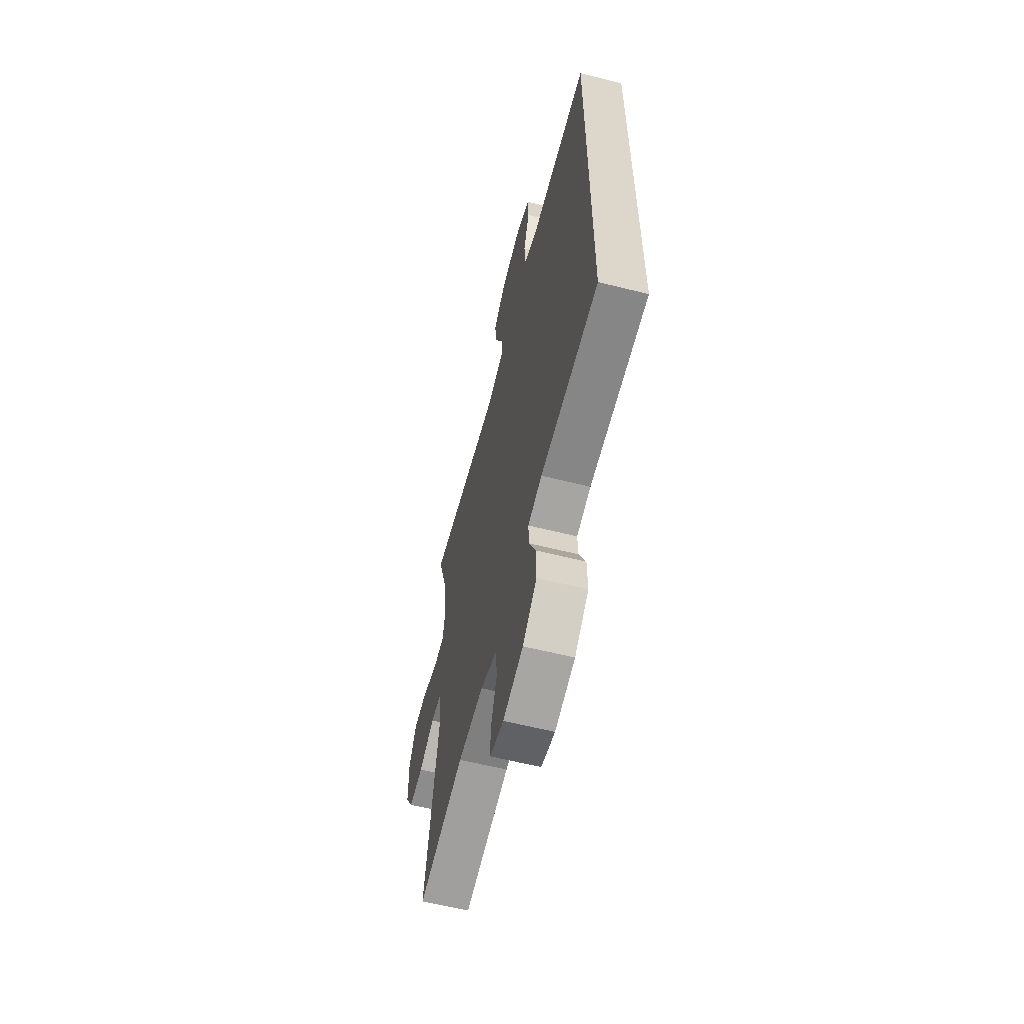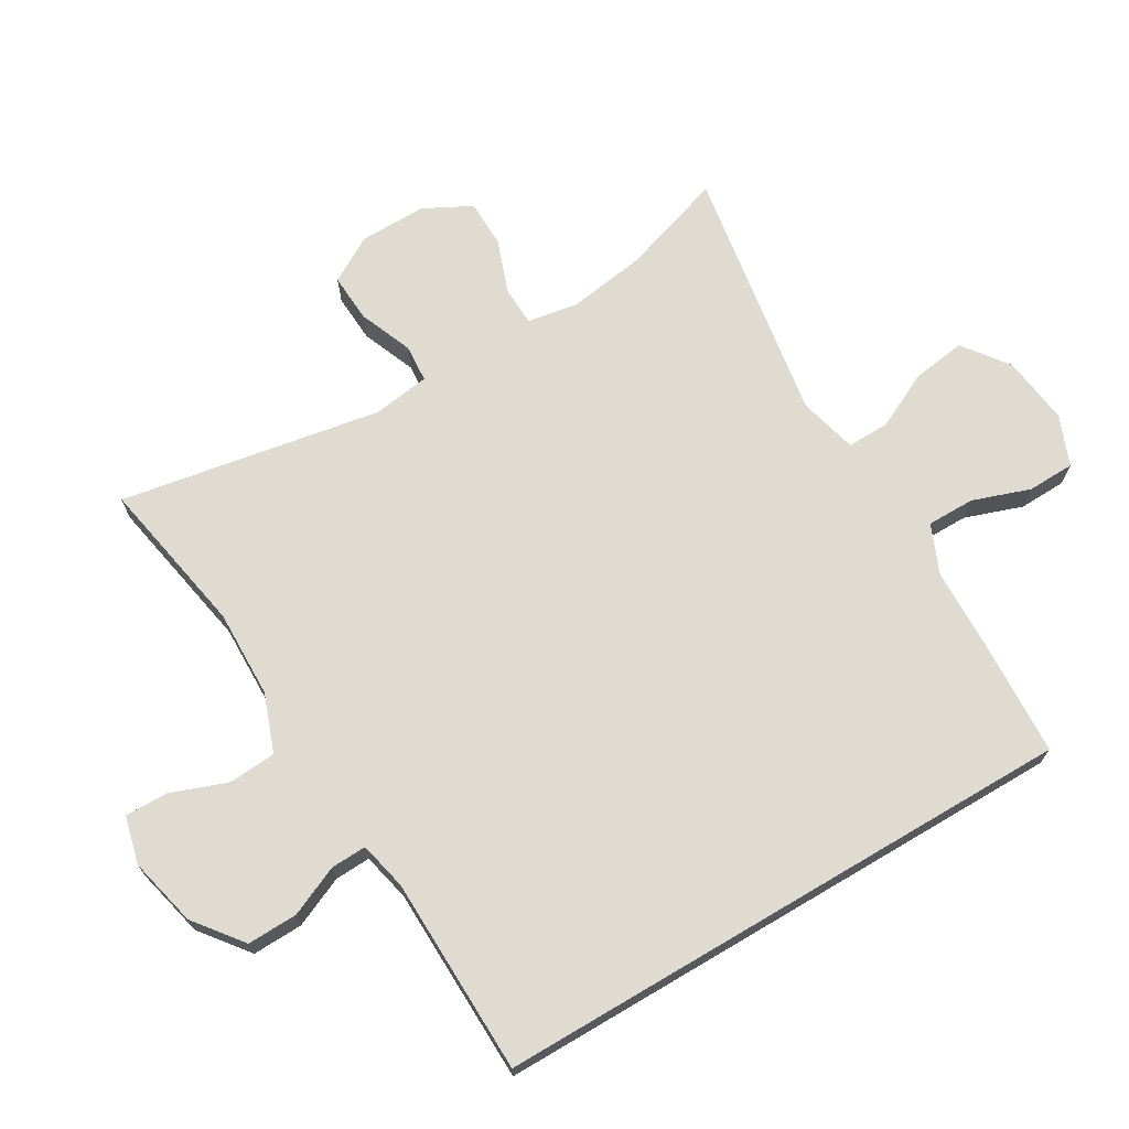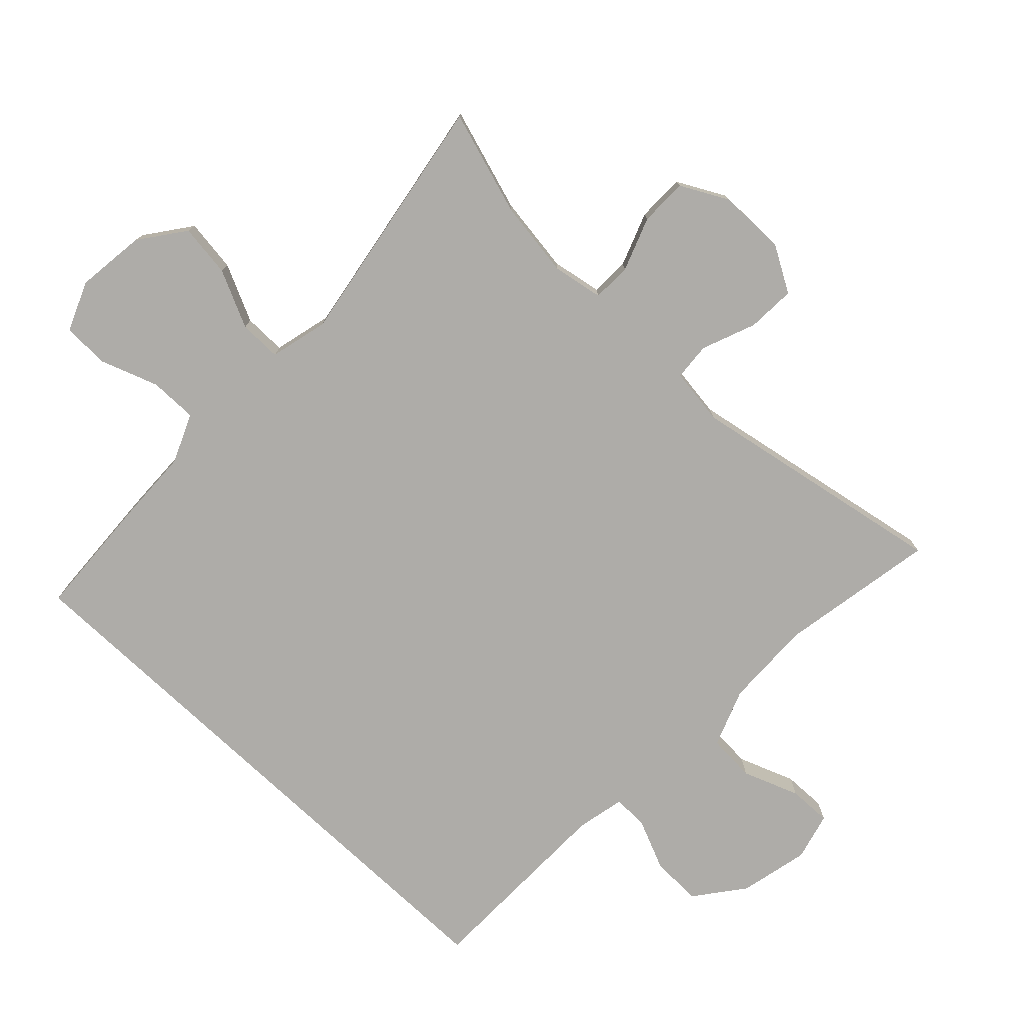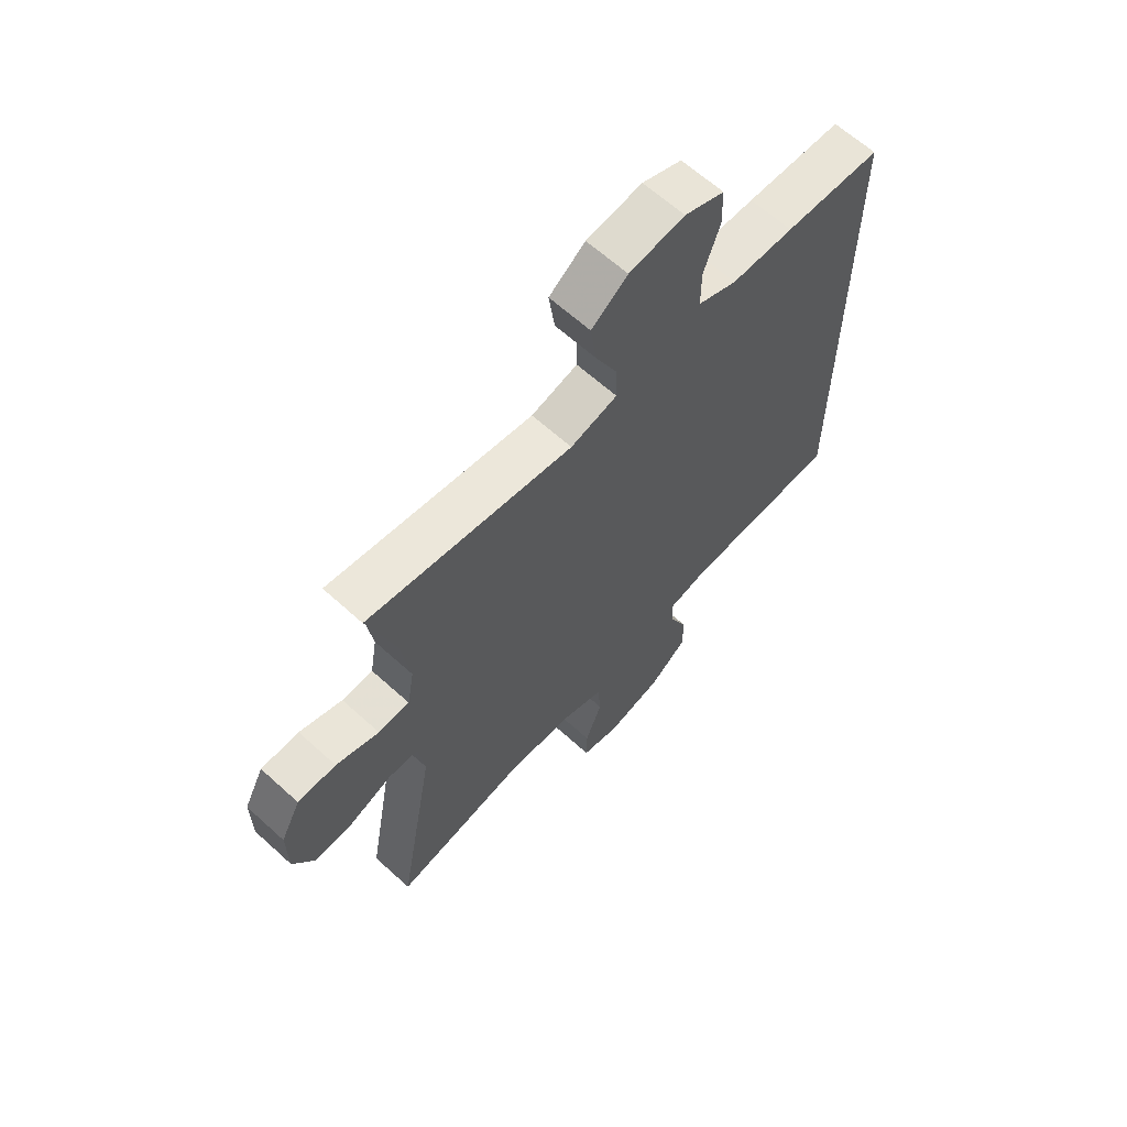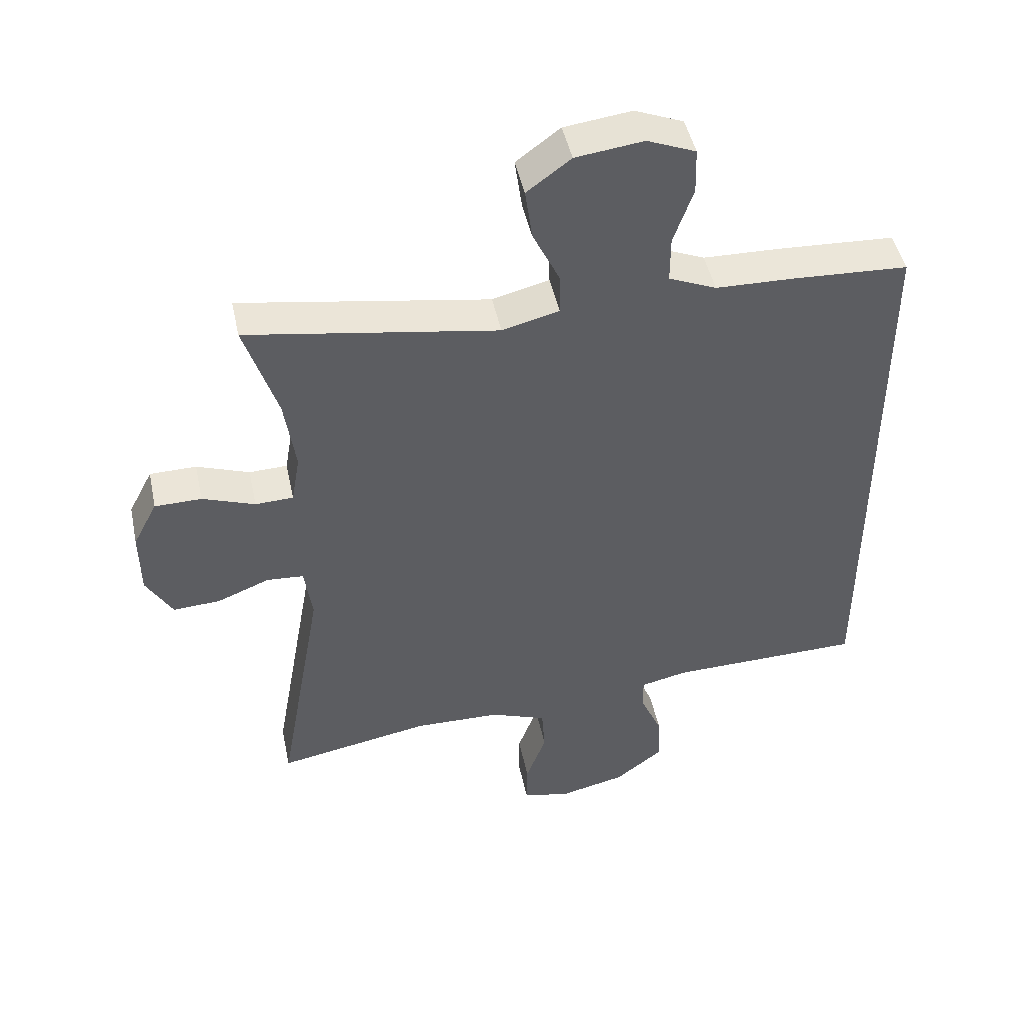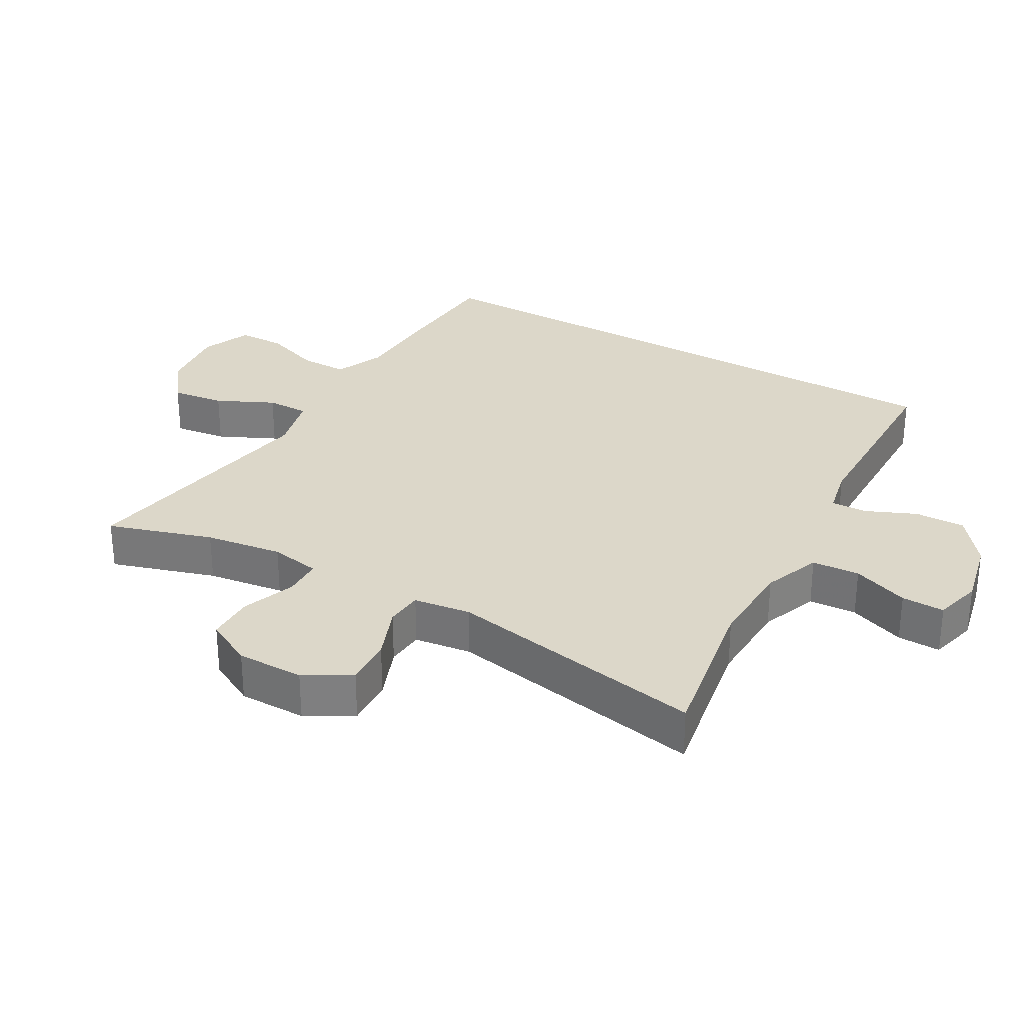
<metadata>
{"format":"obj","ext":"obj","renderer":"f3d","projection":"perspective","resolution":1024,"background":"white","views":[{"elev":-61.1,"azim":-104.3,"up":"+Z"},{"elev":70.0,"azim":-120.6,"up":"+Y"},{"elev":-76.9,"azim":46.8,"up":"+Y"},{"elev":63.9,"azim":132.5,"up":"+Z"},{"elev":46.6,"azim":168.1,"up":"+Z"},{"elev":30.3,"azim":120.2,"up":"+Y"}]}
</metadata>
<code>
v -0.5 0.07 0.45
v -0.32 0.07 0.459
v -0.204 0.07 0.462
v -0.131 0.07 0.493
v -0.131 0.07 0.564
v -0.161 0.07 0.65
v -0.159 0.07 0.72
v -0.085 0.07 0.75
v 0.018 0.07 0.737
v 0.085 0.07 0.687
v 0.074 0.07 0.608
v 0.033 0.07 0.523
v 0.032 0.07 0.46
v 0.119 0.07 0.438
v 0.5 0.07 0.5
v 0.45 0.07 0.345
v 0.433 0.07 0.23
v 0.446 0.07 0.155
v 0.504 0.07 0.153
v 0.584 0.07 0.182
v 0.655 0.07 0.181
v 0.692 0.07 0.11
v 0.691 0.07 0.01
v 0.651 0.07 -0.058
v 0.579 0.07 -0.054
v 0.499 0.07 -0.022
v 0.443 0.07 -0.026
v 0.431 0.07 -0.111
v 0.5 0.07 -0.5
v 0.266 0.07 -0.457
v 0.135 0.07 -0.46
v 0.049 0.07 -0.492
v 0.044 0.07 -0.563
v 0.075 0.07 -0.647
v 0.076 0.07 -0.711
v 0.005 0.07 -0.729
v -0.098 0.07 -0.705
v -0.17 0.07 -0.649
v -0.168 0.07 -0.574
v -0.135 0.07 -0.499
v -0.133 0.07 -0.446
v -0.205 0.07 -0.43
v -0.5 0.07 -0.424
v -0.5 0 0.45
v -0.32 0 0.459
v -0.204 0 0.462
v -0.131 0 0.493
v -0.131 0 0.564
v -0.161 0 0.65
v -0.159 0 0.72
v -0.085 0 0.75
v 0.018 0 0.737
v 0.085 0 0.687
v 0.074 0 0.608
v 0.033 0 0.523
v 0.032 0 0.46
v 0.119 0 0.438
v 0.5 0 0.5
v 0.45 0 0.345
v 0.433 0 0.23
v 0.446 0 0.155
v 0.504 0 0.153
v 0.584 0 0.182
v 0.655 0 0.181
v 0.692 0 0.11
v 0.691 0 0.01
v 0.651 0 -0.058
v 0.579 0 -0.054
v 0.499 0 -0.022
v 0.443 0 -0.026
v 0.431 0 -0.111
v 0.5 0 -0.5
v 0.266 0 -0.457
v 0.135 0 -0.46
v 0.049 0 -0.492
v 0.044 0 -0.563
v 0.075 0 -0.647
v 0.076 0 -0.711
v 0.005 0 -0.729
v -0.098 0 -0.705
v -0.17 0 -0.649
v -0.168 0 -0.574
v -0.135 0 -0.499
v -0.133 0 -0.446
v -0.205 0 -0.43
v -0.5 0 -0.424
f 42 43 1 2
f 41 42 2 3
f 37 38 39 40
f 37 40 41
f 33 34 35 36
f 32 33 36 37
f 28 29 30
f 27 28 30 31
f 23 24 25 26
f 23 26 27
f 22 23 27
f 19 20 21 22
f 18 19 22 27
f 17 18 27 31
f 14 15 16
f 13 14 16 17
f 9 10 11 12
f 9 12 13
f 8 9 13
f 5 6 7 8
f 4 5 8 13
f 32 37 41 3
f 13 17 31 32
f 3 4 13 32
f 45 44 86 85
f 46 45 85 84
f 83 82 81 80
f 84 83 80
f 79 78 77 76
f 80 79 76 75
f 73 72 71
f 74 73 71 70
f 69 68 67 66
f 70 69 66
f 70 66 65
f 65 64 63 62
f 70 65 62 61
f 74 70 61 60
f 59 58 57
f 60 59 57 56
f 55 54 53 52
f 56 55 52
f 56 52 51
f 51 50 49 48
f 56 51 48 47
f 46 84 80 75
f 75 74 60 56
f 75 56 47 46
f 1 44 45 2
f 2 45 46 3
f 3 46 47 4
f 4 47 48 5
f 5 48 49 6
f 6 49 50 7
f 7 50 51 8
f 8 51 52 9
f 9 52 53 10
f 10 53 54 11
f 11 54 55 12
f 12 55 56 13
f 13 56 57 14
f 14 57 58 15
f 15 58 59 16
f 16 59 60 17
f 17 60 61 18
f 18 61 62 19
f 19 62 63 20
f 20 63 64 21
f 21 64 65 22
f 22 65 66 23
f 23 66 67 24
f 24 67 68 25
f 25 68 69 26
f 26 69 70 27
f 27 70 71 28
f 28 71 72 29
f 29 72 73 30
f 30 73 74 31
f 31 74 75 32
f 32 75 76 33
f 33 76 77 34
f 34 77 78 35
f 35 78 79 36
f 36 79 80 37
f 37 80 81 38
f 38 81 82 39
f 39 82 83 40
f 40 83 84 41
f 41 84 85 42
f 42 85 86 43
f 43 86 44 1

</code>
